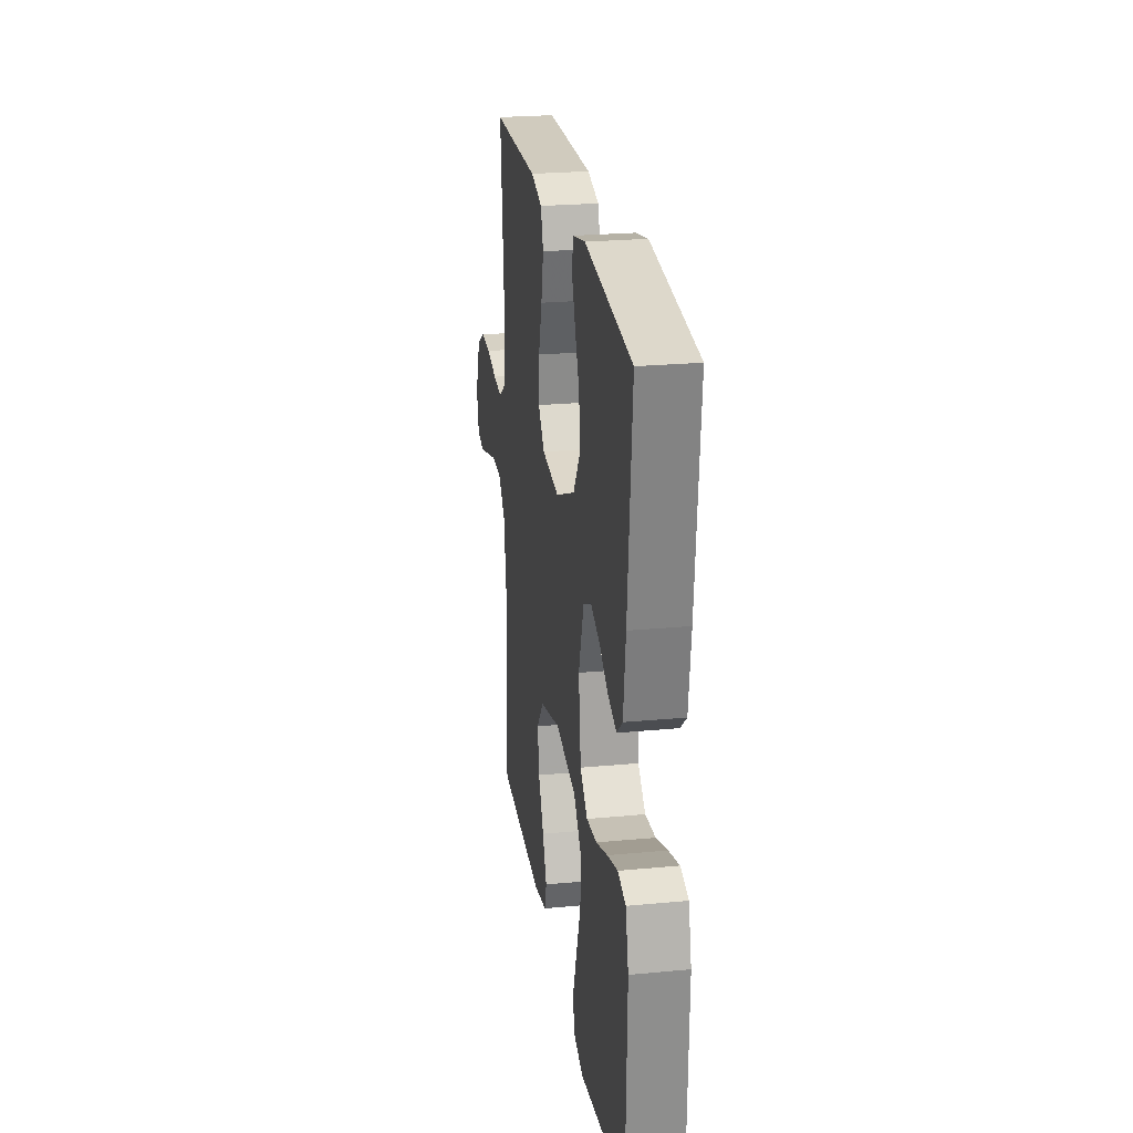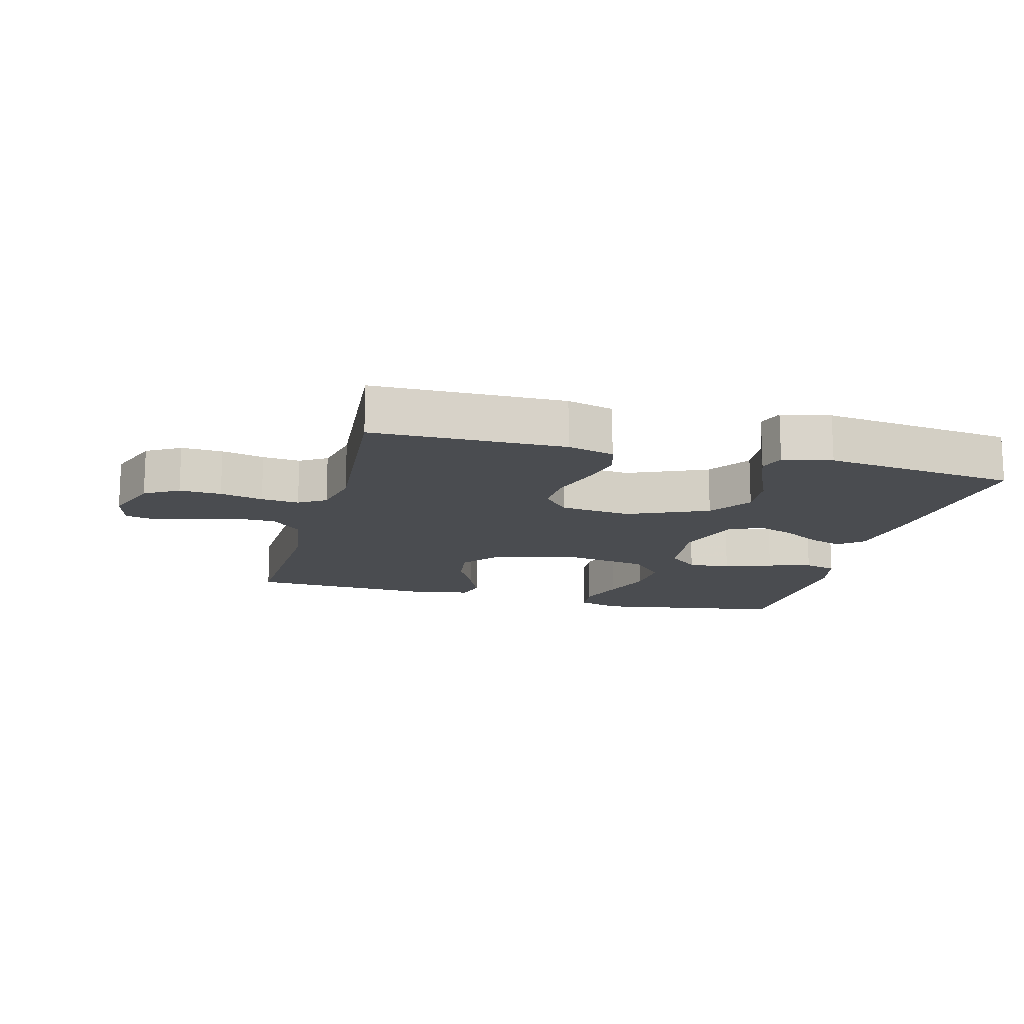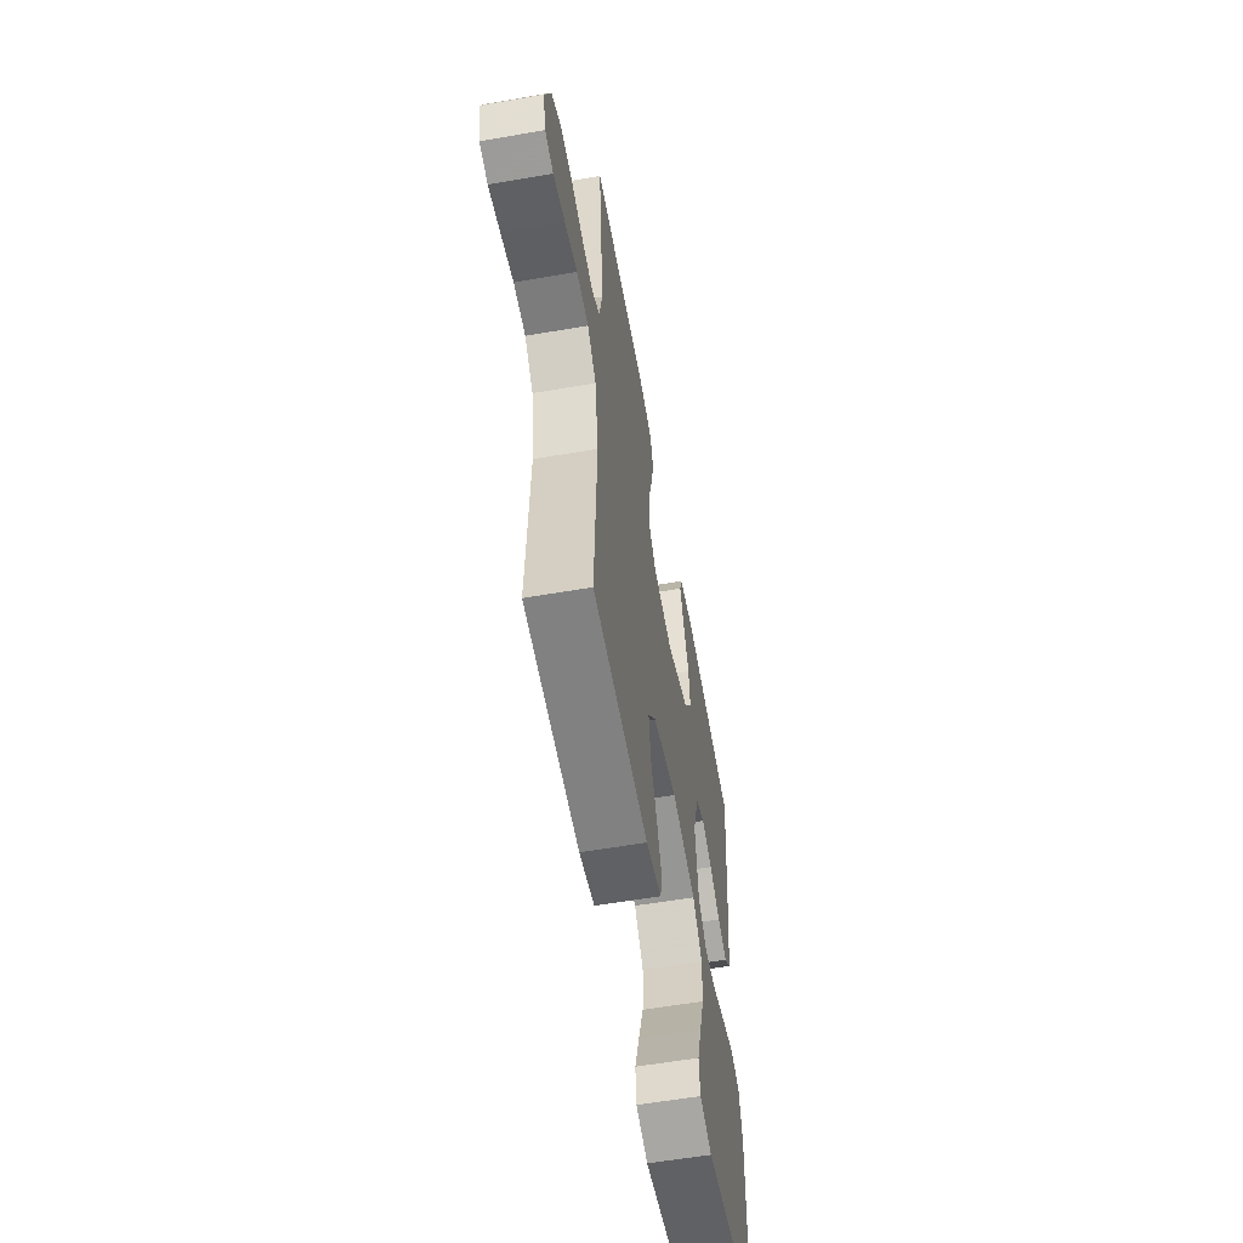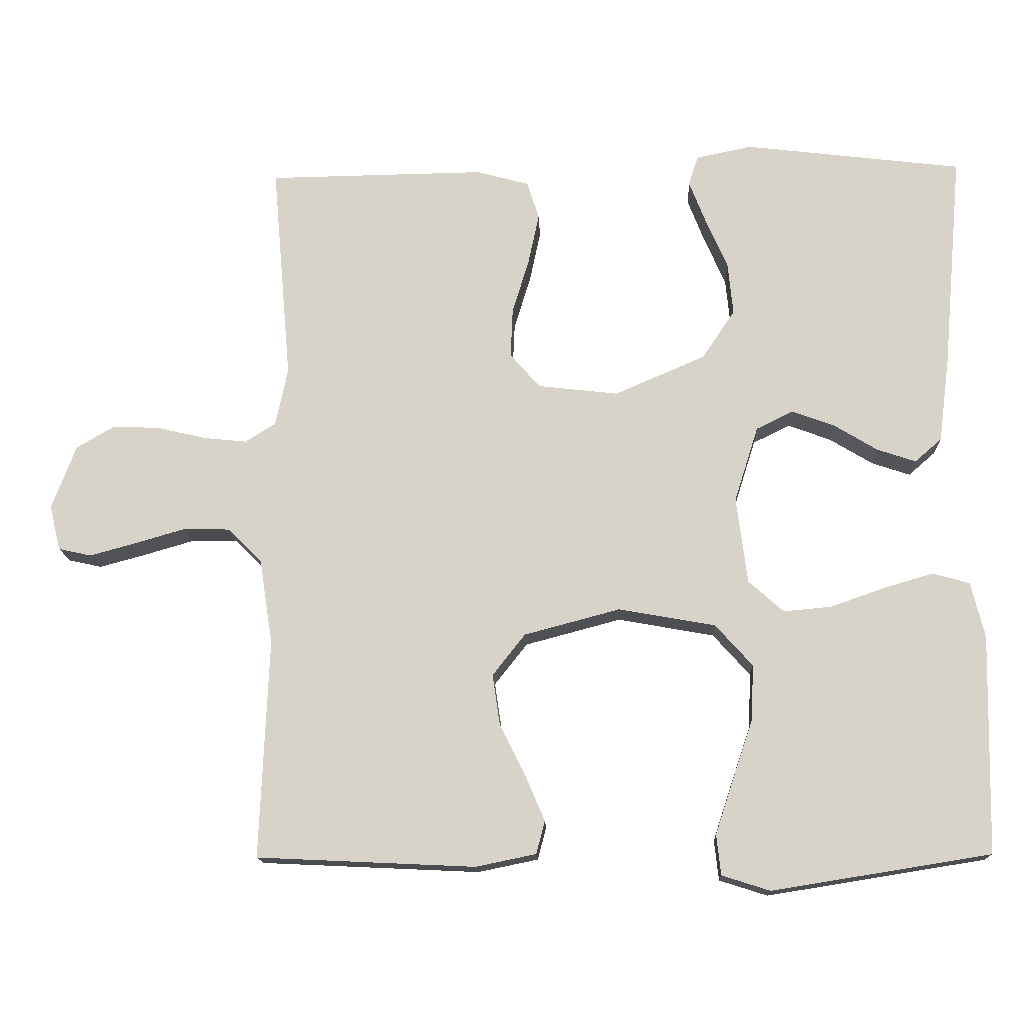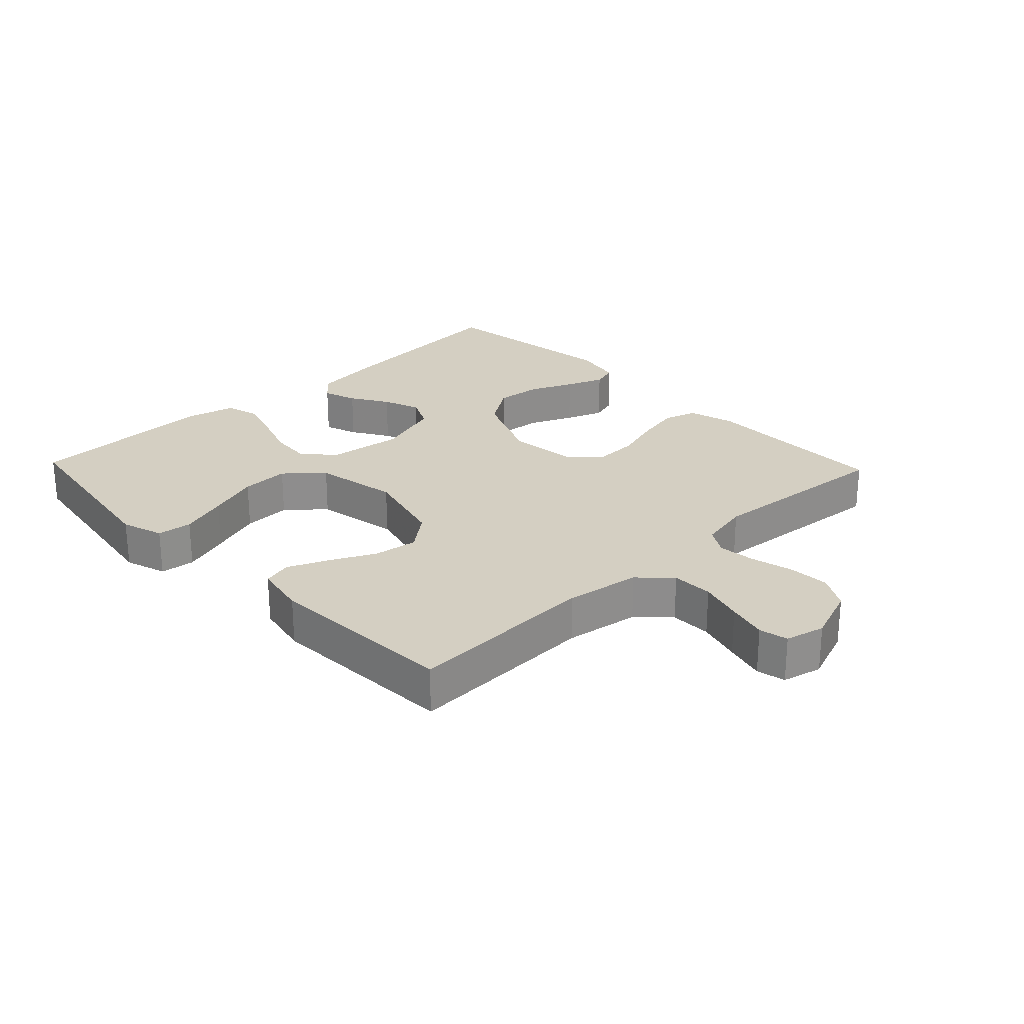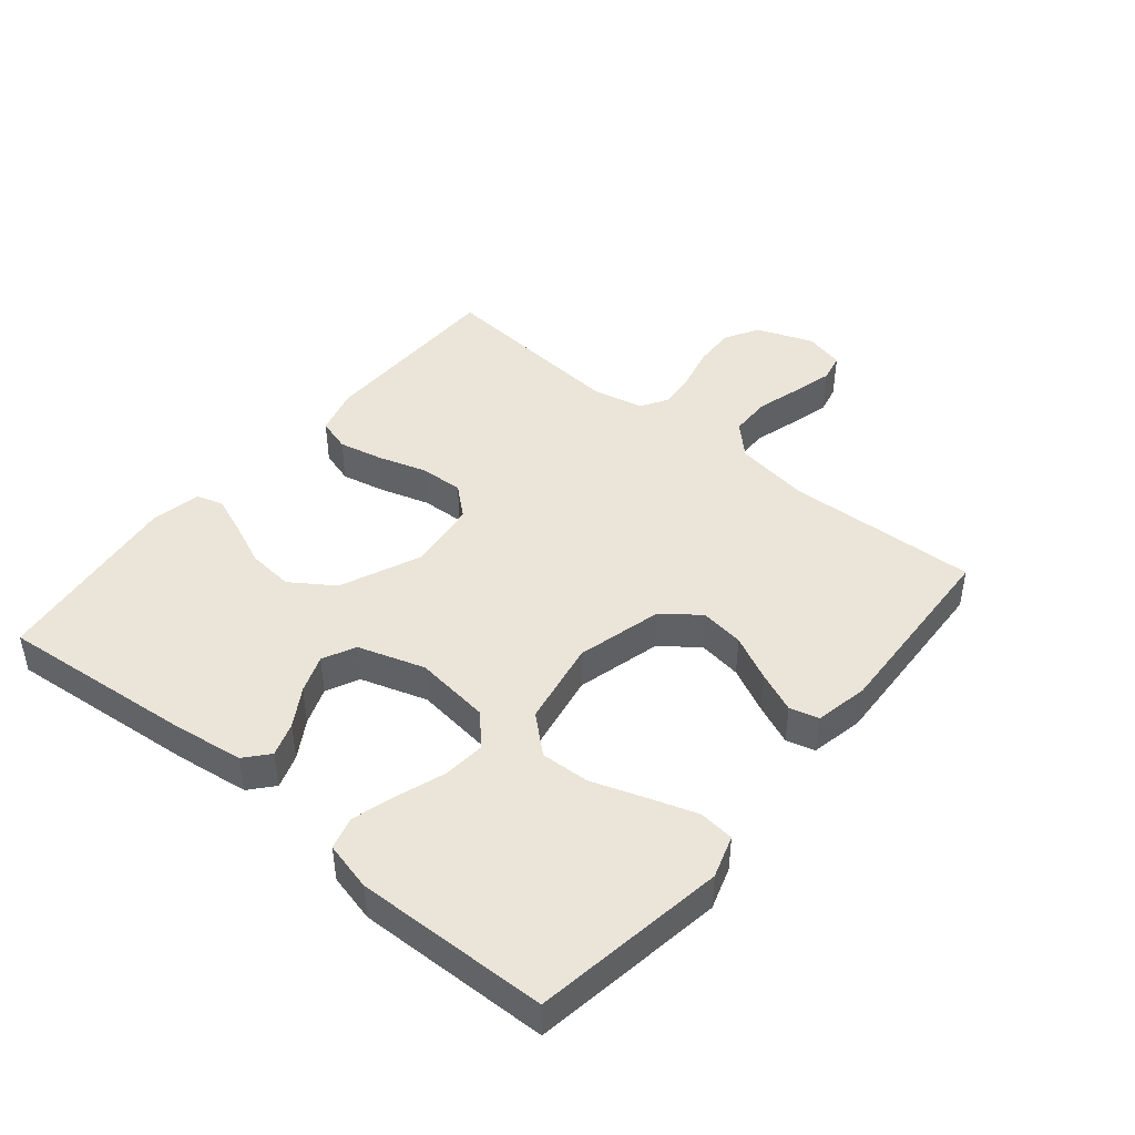
<metadata>
{"format":"obj","ext":"obj","renderer":"f3d","projection":"perspective","resolution":1024,"background":"white","views":[{"elev":24.1,"azim":81.1,"up":"+Z"},{"elev":-14.7,"azim":-14.7,"up":"+Y"},{"elev":-57.9,"azim":-79.8,"up":"+Z"},{"elev":-14.7,"azim":2.4,"up":"+Z"},{"elev":25.5,"azim":-133.7,"up":"+Y"},{"elev":44.7,"azim":129.5,"up":"+Y"}]}
</metadata>
<code>
v 0.5 0.07 -0.5
v 0.2 0.07 -0.548
v 0.134 0.07 -0.527
v 0.128 0.07 -0.472
v 0.153 0.07 -0.396
v 0.181 0.07 -0.314
v 0.184 0.07 -0.238
v 0.133 0.07 -0.181
v 0 0.07 -0.157
v -0.132 0.07 -0.192
v -0.177 0.07 -0.249
v -0.167 0.07 -0.318
v -0.132 0.07 -0.389
v -0.105 0.07 -0.452
v -0.117 0.07 -0.497
v -0.2 0.07 -0.514
v -0.5 0.07 -0.5
v -0.488 0.07 -0.2
v -0.506 0.07 -0.083
v -0.553 0.07 -0.036
v -0.618 0.07 -0.035
v -0.687 0.07 -0.055
v -0.75 0.07 -0.072
v -0.795 0.07 -0.062
v -0.81 0.07 0
v -0.777 0.07 0.088
v -0.724 0.07 0.119
v -0.659 0.07 0.116
v -0.592 0.07 0.1
v -0.533 0.07 0.094
v -0.491 0.07 0.12
v -0.474 0.07 0.2
v -0.5 0.07 0.5
v -0.2 0.07 0.504
v -0.127 0.07 0.484
v -0.111 0.07 0.432
v -0.126 0.07 0.362
v -0.149 0.07 0.287
v -0.152 0.07 0.219
v -0.111 0.07 0.172
v 0 0.07 0.159
v 0.125 0.07 0.213
v 0.17 0.07 0.28
v 0.163 0.07 0.352
v 0.133 0.07 0.421
v 0.11 0.07 0.48
v 0.123 0.07 0.521
v 0.2 0.07 0.537
v 0.5 0.07 0.5
v 0.473 0.07 0.2
v 0.458 0.07 0.085
v 0.421 0.07 0.053
v 0.368 0.07 0.071
v 0.309 0.07 0.107
v 0.25 0.07 0.129
v 0.199 0.07 0.104
v 0.166 0.07 0
v 0.181 0.07 -0.119
v 0.229 0.07 -0.162
v 0.295 0.07 -0.156
v 0.369 0.07 -0.13
v 0.437 0.07 -0.11
v 0.488 0.07 -0.124
v 0.507 0.07 -0.2
v 0.5 0 -0.5
v 0.2 0 -0.548
v 0.134 0 -0.527
v 0.128 0 -0.472
v 0.153 0 -0.396
v 0.181 0 -0.314
v 0.184 0 -0.238
v 0.133 0 -0.181
v 0 0 -0.157
v -0.132 0 -0.192
v -0.177 0 -0.249
v -0.167 0 -0.318
v -0.132 0 -0.389
v -0.105 0 -0.452
v -0.117 0 -0.497
v -0.2 0 -0.514
v -0.5 0 -0.5
v -0.488 0 -0.2
v -0.506 0 -0.083
v -0.553 0 -0.036
v -0.618 0 -0.035
v -0.687 0 -0.055
v -0.75 0 -0.072
v -0.795 0 -0.062
v -0.81 0 0
v -0.777 0 0.088
v -0.724 0 0.119
v -0.659 0 0.116
v -0.592 0 0.1
v -0.533 0 0.094
v -0.491 0 0.12
v -0.474 0 0.2
v -0.5 0 0.5
v -0.2 0 0.504
v -0.127 0 0.484
v -0.111 0 0.432
v -0.126 0 0.362
v -0.149 0 0.287
v -0.152 0 0.219
v -0.111 0 0.172
v 0 0 0.159
v 0.125 0 0.213
v 0.17 0 0.28
v 0.163 0 0.352
v 0.133 0 0.421
v 0.11 0 0.48
v 0.123 0 0.521
v 0.2 0 0.537
v 0.5 0 0.5
v 0.473 0 0.2
v 0.458 0 0.085
v 0.421 0 0.053
v 0.368 0 0.071
v 0.309 0 0.107
v 0.25 0 0.129
v 0.199 0 0.104
v 0.166 0 0
v 0.181 0 -0.119
v 0.229 0 -0.162
v 0.295 0 -0.156
v 0.369 0 -0.13
v 0.437 0 -0.11
v 0.488 0 -0.124
v 0.507 0 -0.2
f 4 5 6
f 3 4 6
f 2 3 6
f 1 2 6
f 64 1 6
f 63 64 6
f 62 63 6
f 61 62 6
f 60 61 6
f 59 60 6 7
f 58 59 7 8
f 57 58 8 9
f 56 57 9 10
f 52 53 54
f 51 52 54
f 50 51 54
f 49 50 54
f 48 49 54
f 47 48 54
f 46 47 54
f 45 46 54
f 44 45 54
f 43 44 54 55
f 42 43 55 56
f 36 37 38
f 35 36 38
f 34 35 38
f 33 34 38
f 32 33 38
f 31 32 38 39
f 30 31 39 40
f 27 28 29
f 26 27 29
f 25 26 29
f 24 25 29
f 23 24 29
f 22 23 29
f 21 22 29
f 20 21 29 30
f 30 40 41
f 20 30 41
f 19 20 41
f 16 17 18
f 15 16 18
f 14 15 18
f 13 14 18
f 12 13 18
f 11 12 18 19
f 42 56 10
f 41 42 10
f 19 41 10
f 10 11 19
f 70 69 68
f 70 68 67
f 70 67 66
f 70 66 65
f 70 65 128
f 70 128 127
f 70 127 126
f 70 126 125
f 70 125 124
f 71 70 124 123
f 72 71 123 122
f 73 72 122 121
f 74 73 121 120
f 118 117 116
f 118 116 115
f 118 115 114
f 118 114 113
f 118 113 112
f 118 112 111
f 118 111 110
f 118 110 109
f 118 109 108
f 119 118 108 107
f 120 119 107 106
f 102 101 100
f 102 100 99
f 102 99 98
f 102 98 97
f 102 97 96
f 103 102 96 95
f 104 103 95 94
f 93 92 91
f 93 91 90
f 93 90 89
f 93 89 88
f 93 88 87
f 93 87 86
f 93 86 85
f 94 93 85 84
f 105 104 94
f 105 94 84
f 105 84 83
f 82 81 80
f 82 80 79
f 82 79 78
f 82 78 77
f 82 77 76
f 83 82 76 75
f 74 120 106
f 74 106 105
f 74 105 83
f 83 75 74
f 1 65 66 2
f 2 66 67 3
f 3 67 68 4
f 4 68 69 5
f 5 69 70 6
f 6 70 71 7
f 7 71 72 8
f 8 72 73 9
f 9 73 74 10
f 10 74 75 11
f 11 75 76 12
f 12 76 77 13
f 13 77 78 14
f 14 78 79 15
f 15 79 80 16
f 16 80 81 17
f 17 81 82 18
f 18 82 83 19
f 19 83 84 20
f 20 84 85 21
f 21 85 86 22
f 22 86 87 23
f 23 87 88 24
f 24 88 89 25
f 25 89 90 26
f 26 90 91 27
f 27 91 92 28
f 28 92 93 29
f 29 93 94 30
f 30 94 95 31
f 31 95 96 32
f 32 96 97 33
f 33 97 98 34
f 34 98 99 35
f 35 99 100 36
f 36 100 101 37
f 37 101 102 38
f 38 102 103 39
f 39 103 104 40
f 40 104 105 41
f 41 105 106 42
f 42 106 107 43
f 43 107 108 44
f 44 108 109 45
f 45 109 110 46
f 46 110 111 47
f 47 111 112 48
f 48 112 113 49
f 49 113 114 50
f 50 114 115 51
f 51 115 116 52
f 52 116 117 53
f 53 117 118 54
f 54 118 119 55
f 55 119 120 56
f 56 120 121 57
f 57 121 122 58
f 58 122 123 59
f 59 123 124 60
f 60 124 125 61
f 61 125 126 62
f 62 126 127 63
f 63 127 128 64
f 64 128 65 1

</code>
